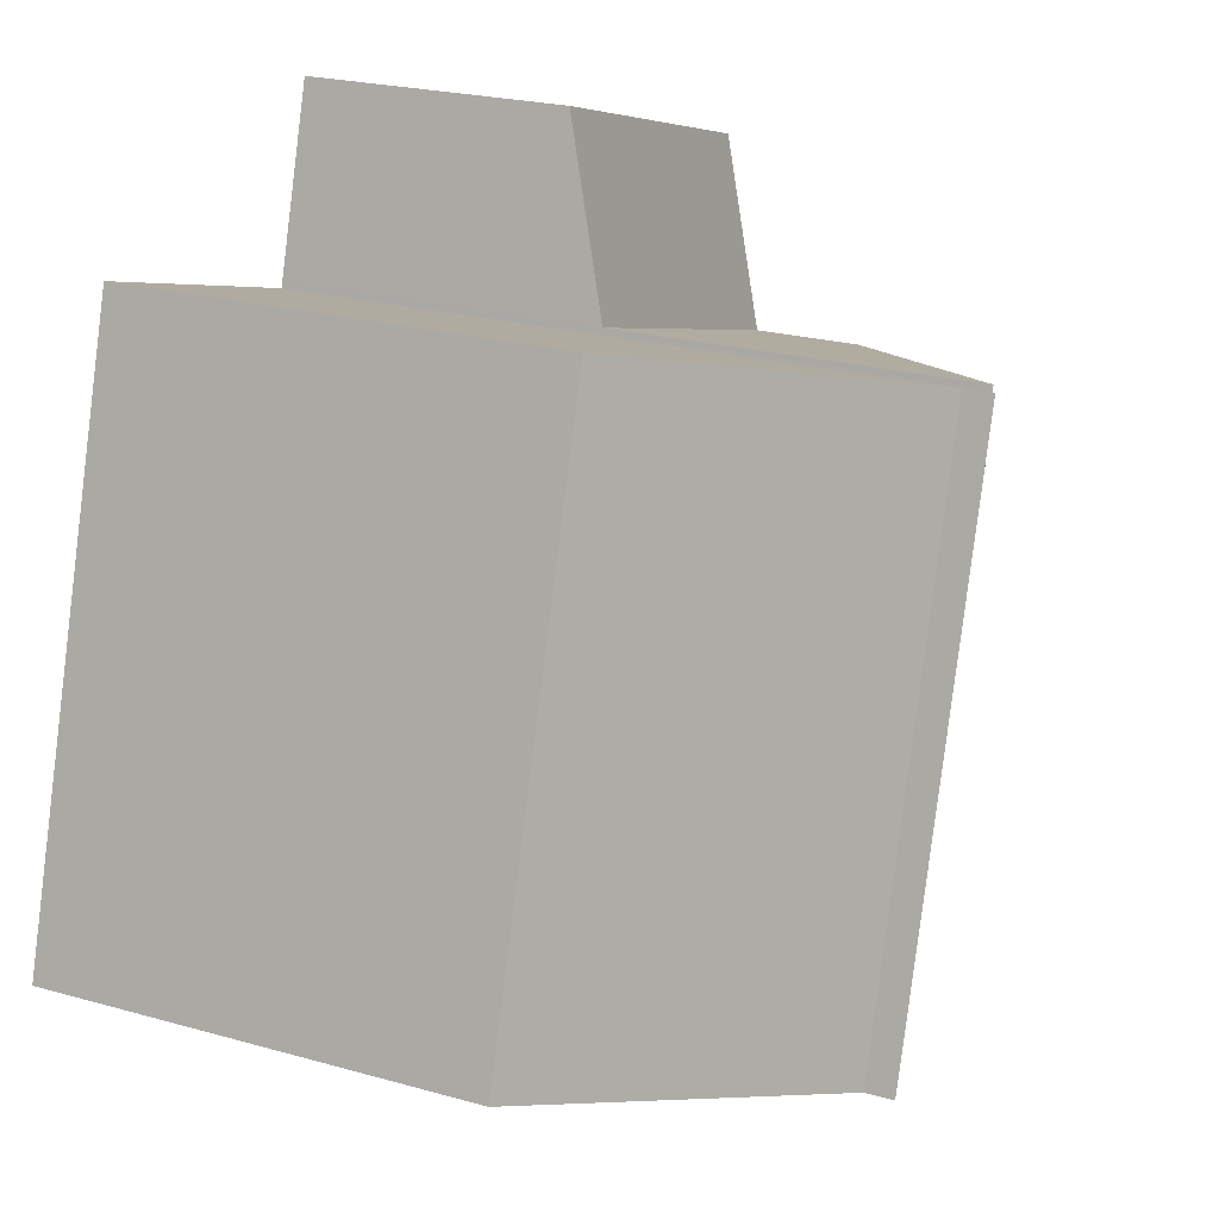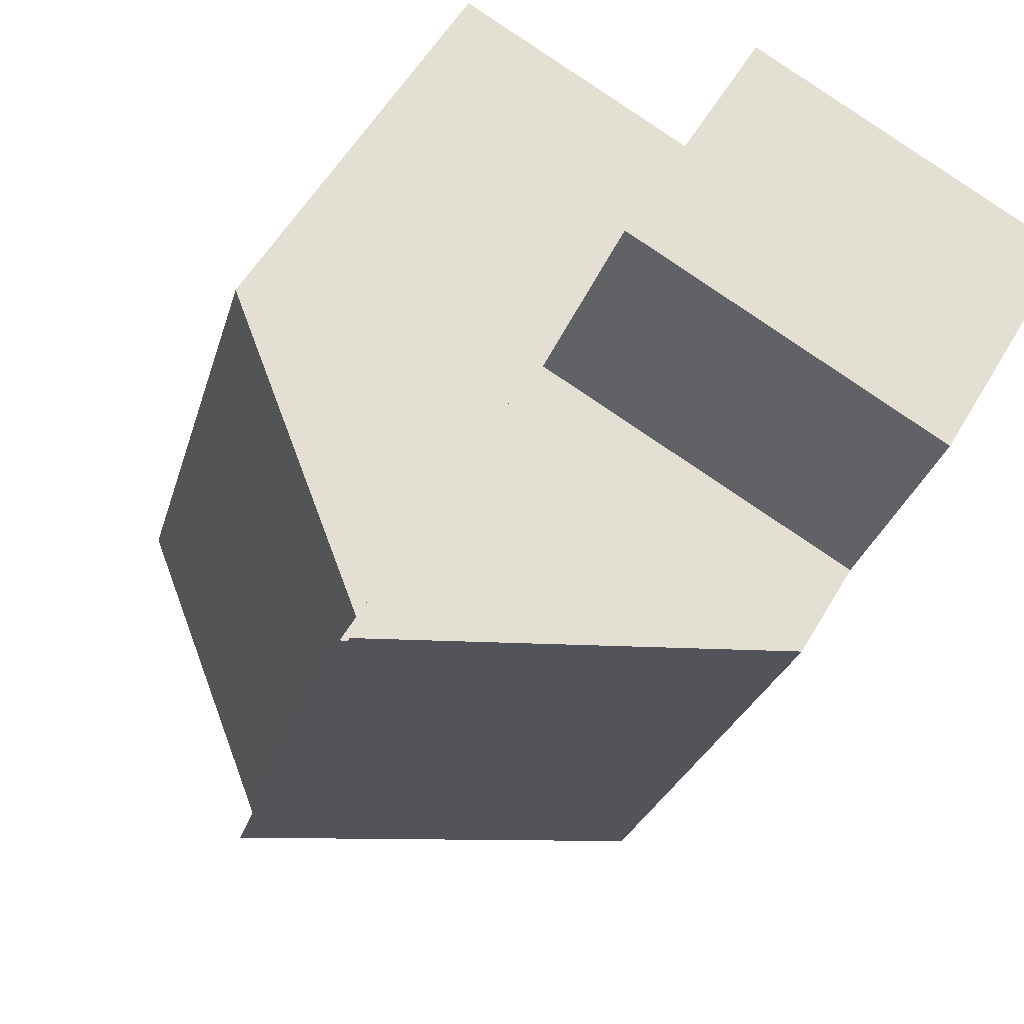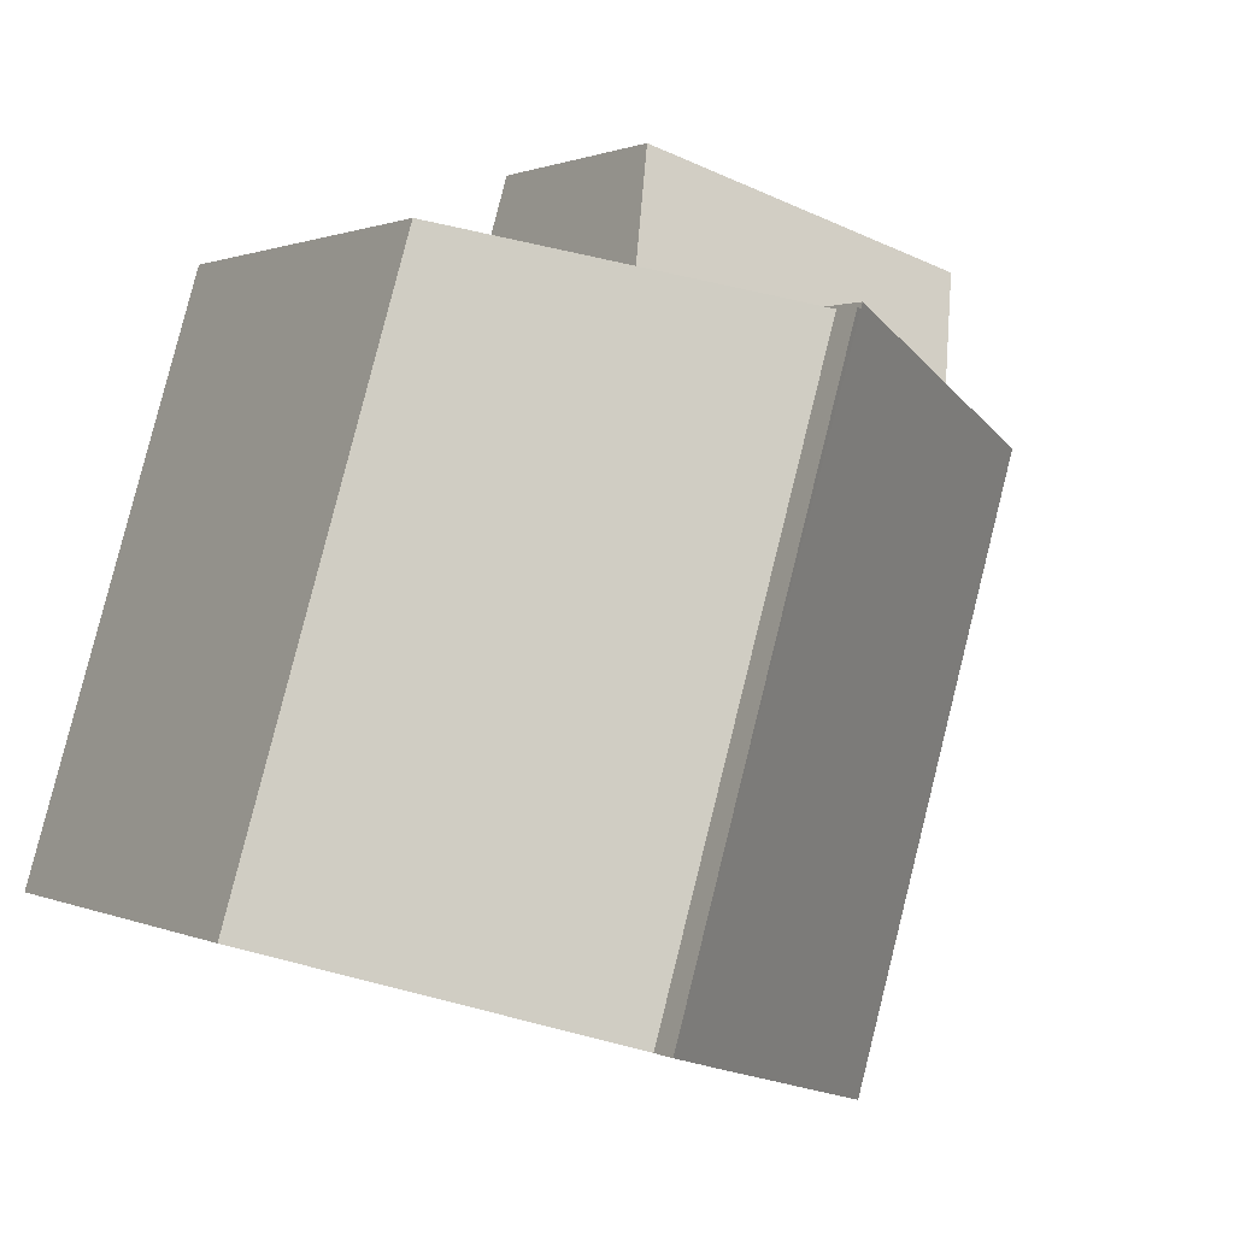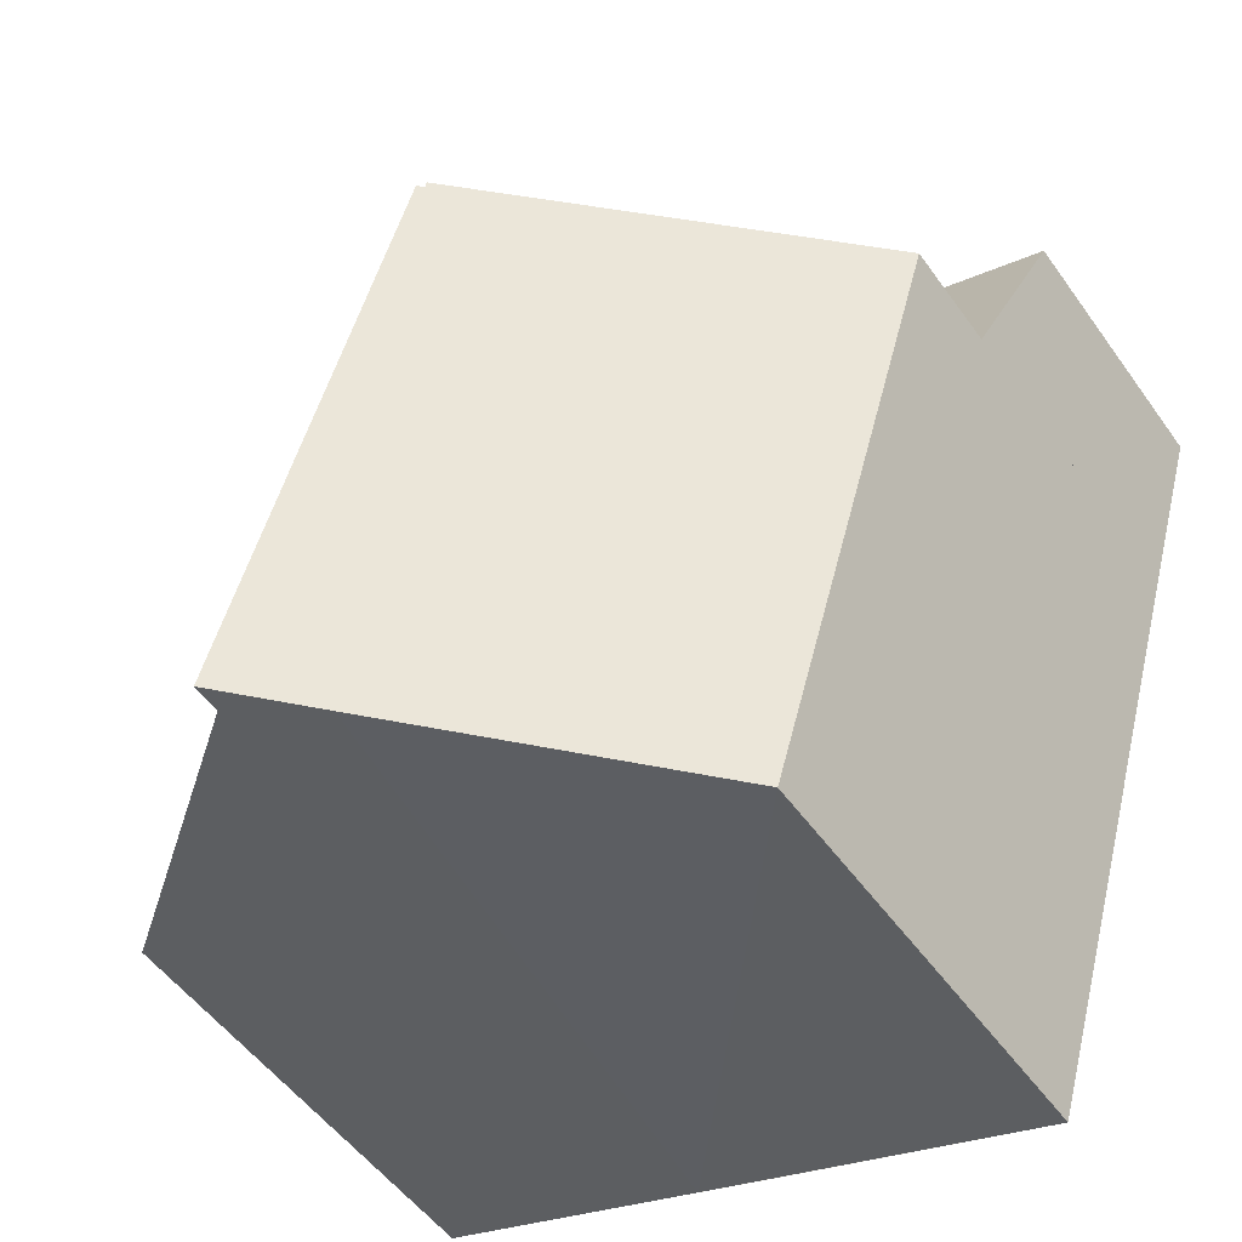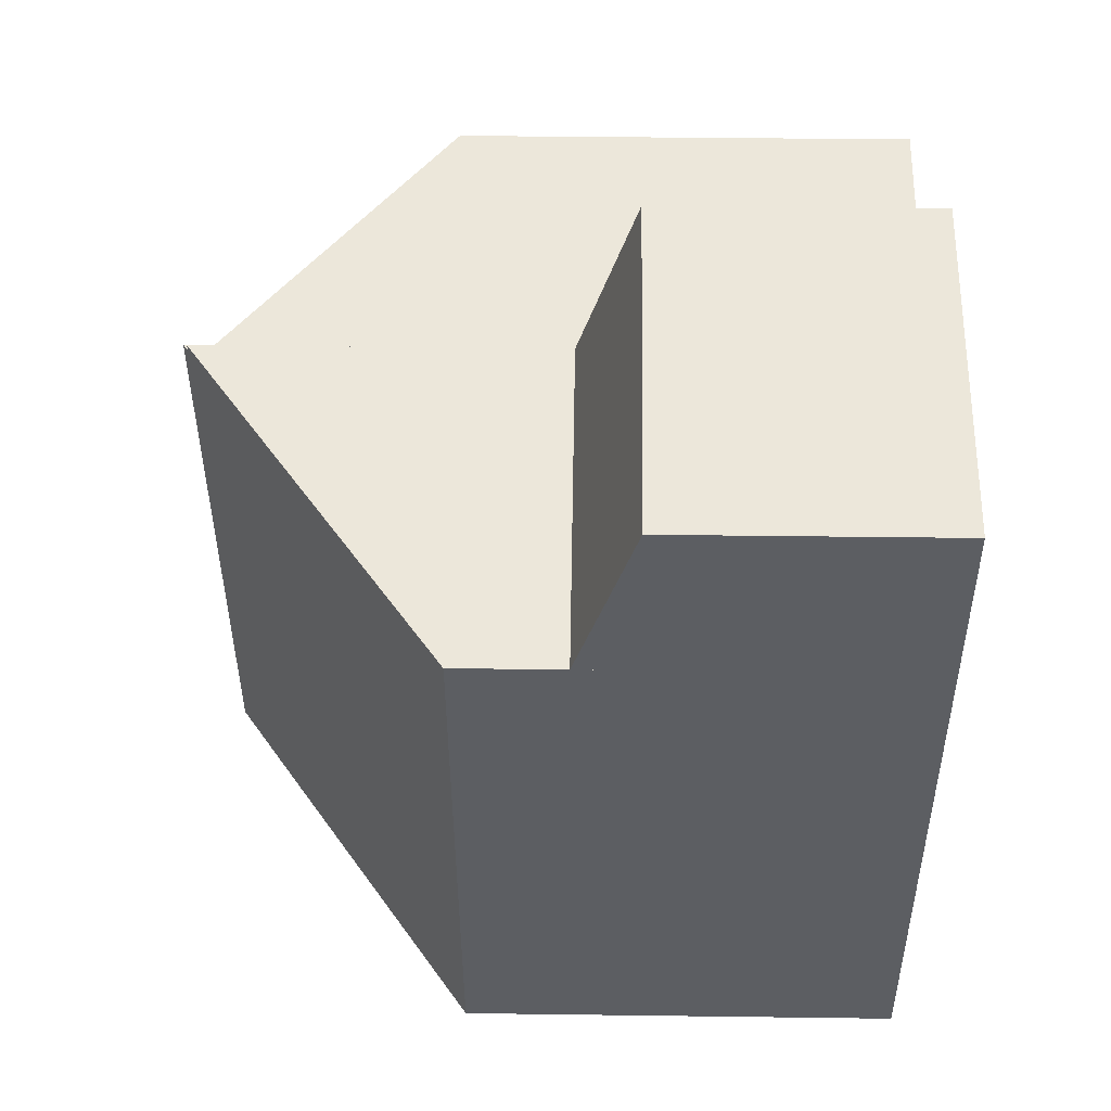
<metadata>
{"format":"obj","ext":"obj","renderer":"f3d","projection":"perspective","resolution":1024,"background":"white","views":[{"elev":22.8,"azim":115.8,"up":"+Z"},{"elev":56.5,"azim":-150.0,"up":"+Z"},{"elev":0.9,"azim":149.3,"up":"+Z"},{"elev":-51.9,"azim":-145.6,"up":"+Z"},{"elev":36.2,"azim":-89.0,"up":"+Z"}]}
</metadata>
<code>
v  0.796 4.94 -2.705
v  5.258 4.071 1.537
v  6.058 4.942 -1.176
v  0 4.073 2.494e-16
v  0 0 0
v  5.258 -9.411e-17 1.537
v  6.058 7.201e-17 -1.176
v  0.796 1.656e-16 -2.705
v  6.058 10.37 -1.176
v  6.086 10.37 -1.272
v  0.796 6.554 -2.705
v  7.452 9.485 -10.43
v  3.412 6.554 -11.59
v  8.774 10.45 -10.04
v  6.183 10.45 -1.244
v  6.086 7.789e-17 -1.272
v  6.183 7.617e-17 -1.244
v  8.774 6.15e-16 -10.04
v  3.412 7.097e-16 -11.59
v  7.452 6.387e-16 -10.43
v  8.774 10.01 -10.04
v  10.24 6.717 -0.056
v  12.86 6.708 -8.852
v  6.183 10 -1.244
v  10.24 3.429e-18 -0.056
v  12.86 5.42e-16 -8.852
g defaultobject
f 1 2 3
f 2 1 4
f 5 2 4
f 2 5 6
f 2 7 3
f 7 2 6
f 7 1 3
f 1 7 8
f 8 4 1
f 4 8 5
f 8 6 5
f 6 8 7
f 9 10 11
f 11 12 13
f 12 11 14
f 14 11 10
f 14 10 15
f 7 10 9
f 10 7 16
f 17 14 15
f 14 17 18
f 10 17 15
f 17 10 16
f 11 7 9
f 7 11 8
f 18 12 14
f 12 18 13
f 13 18 19
f 19 18 20
f 19 11 13
f 11 19 8
f 17 20 18
f 20 17 16
f 20 16 7
f 20 7 8
f 20 8 19
f 21 22 23
f 22 21 24
f 17 22 24
f 22 17 25
f 25 23 22
f 23 25 26
f 23 18 21
f 18 23 26
f 18 24 21
f 24 18 17
f 18 25 17
f 25 18 26

</code>
